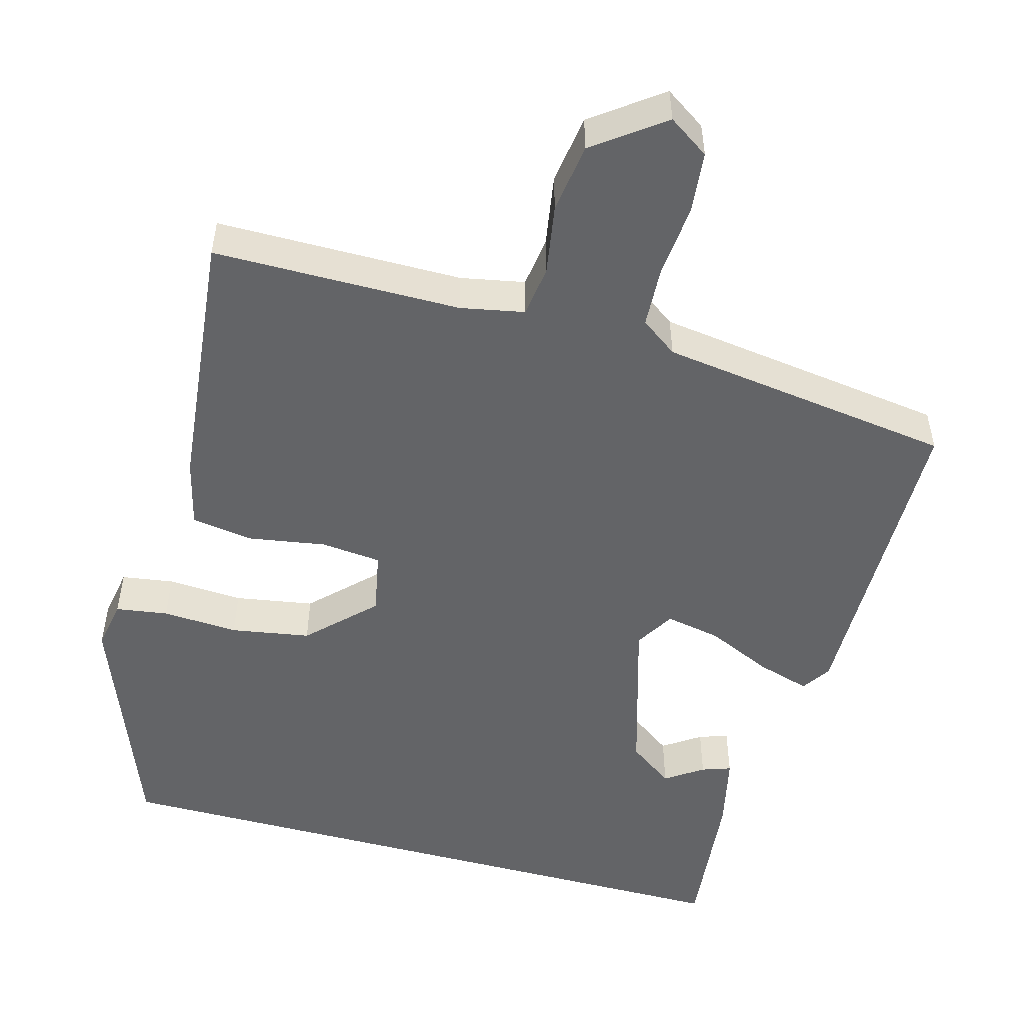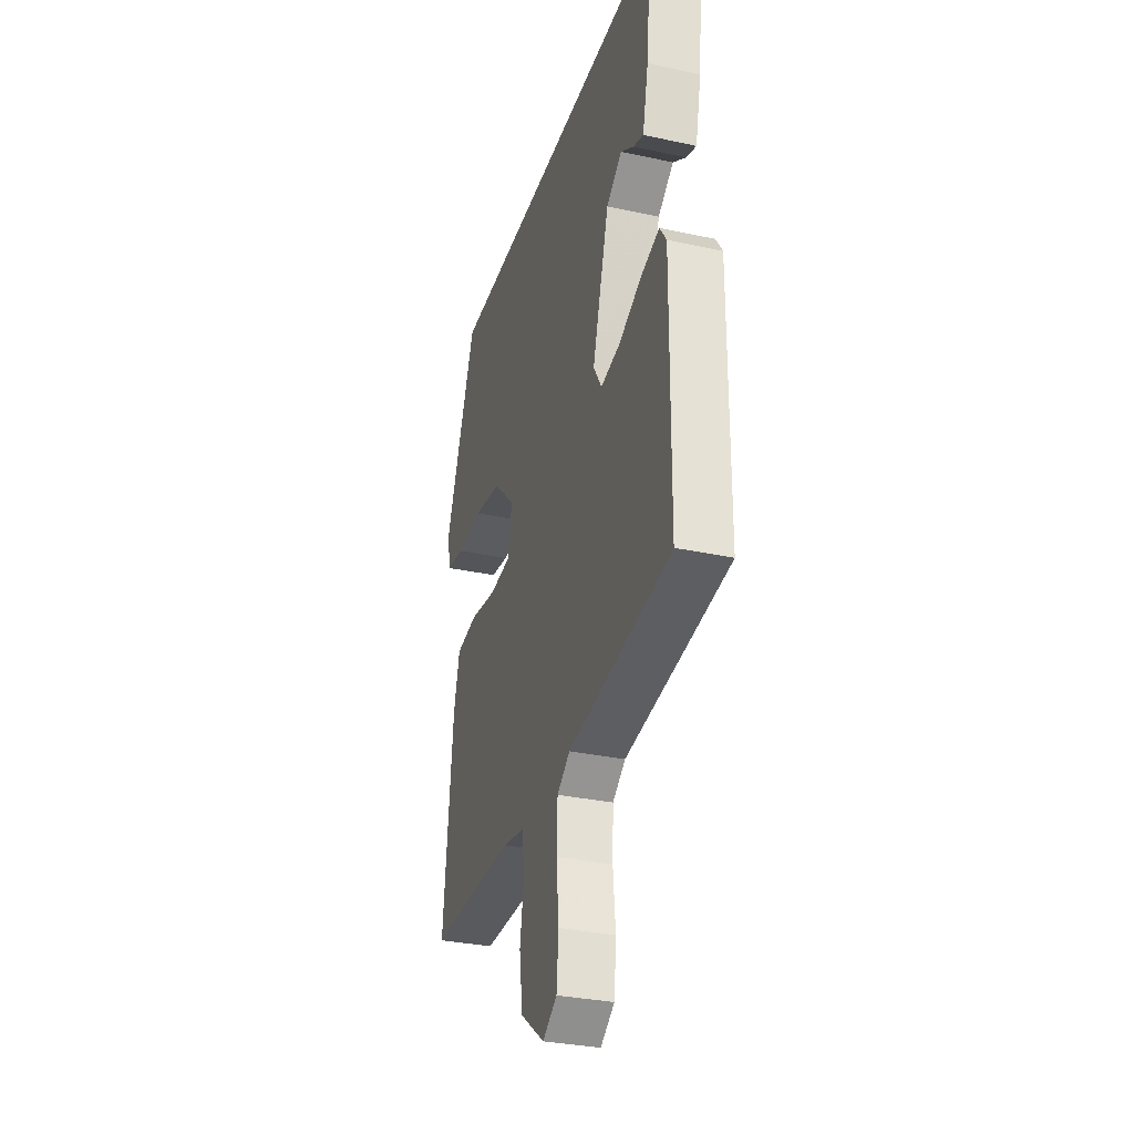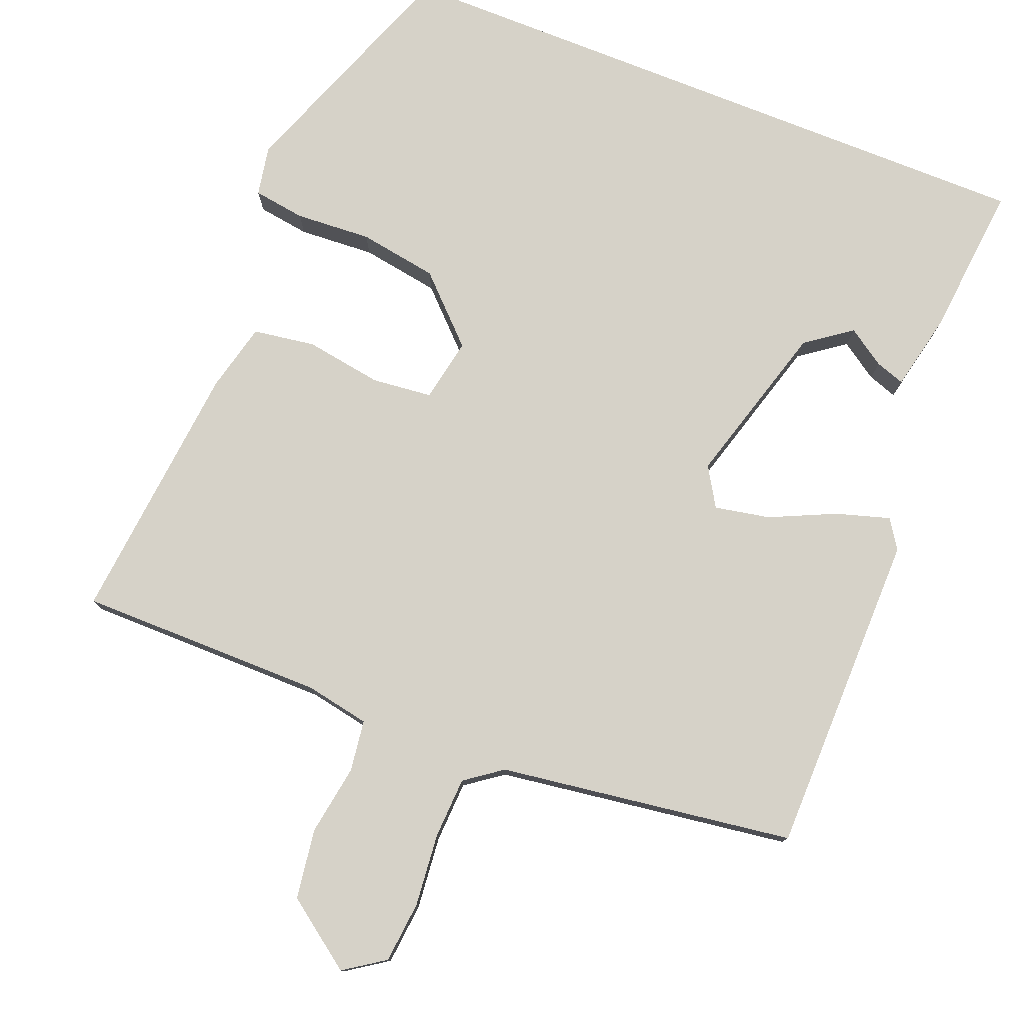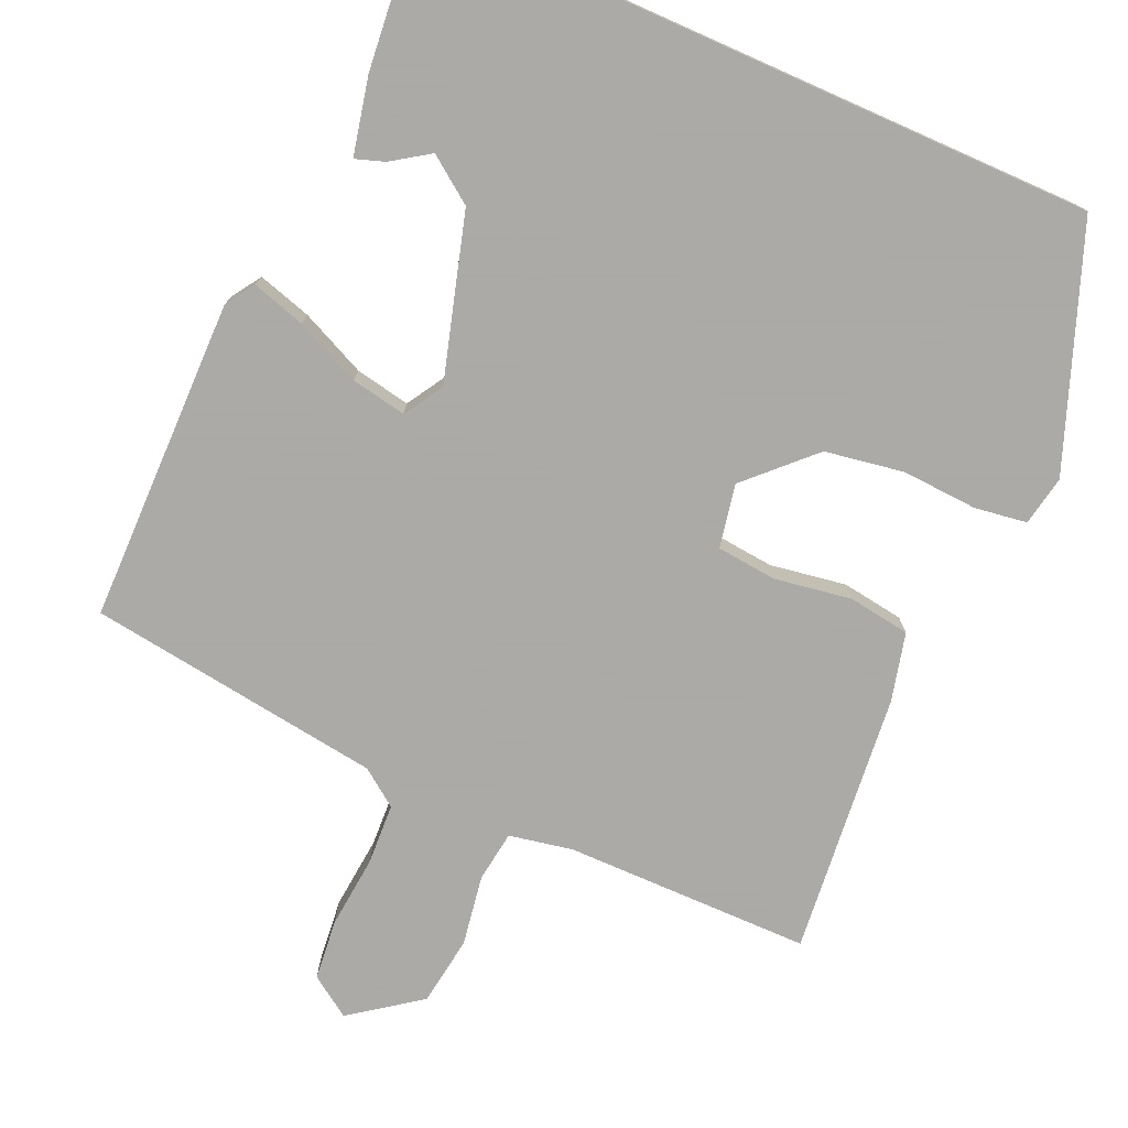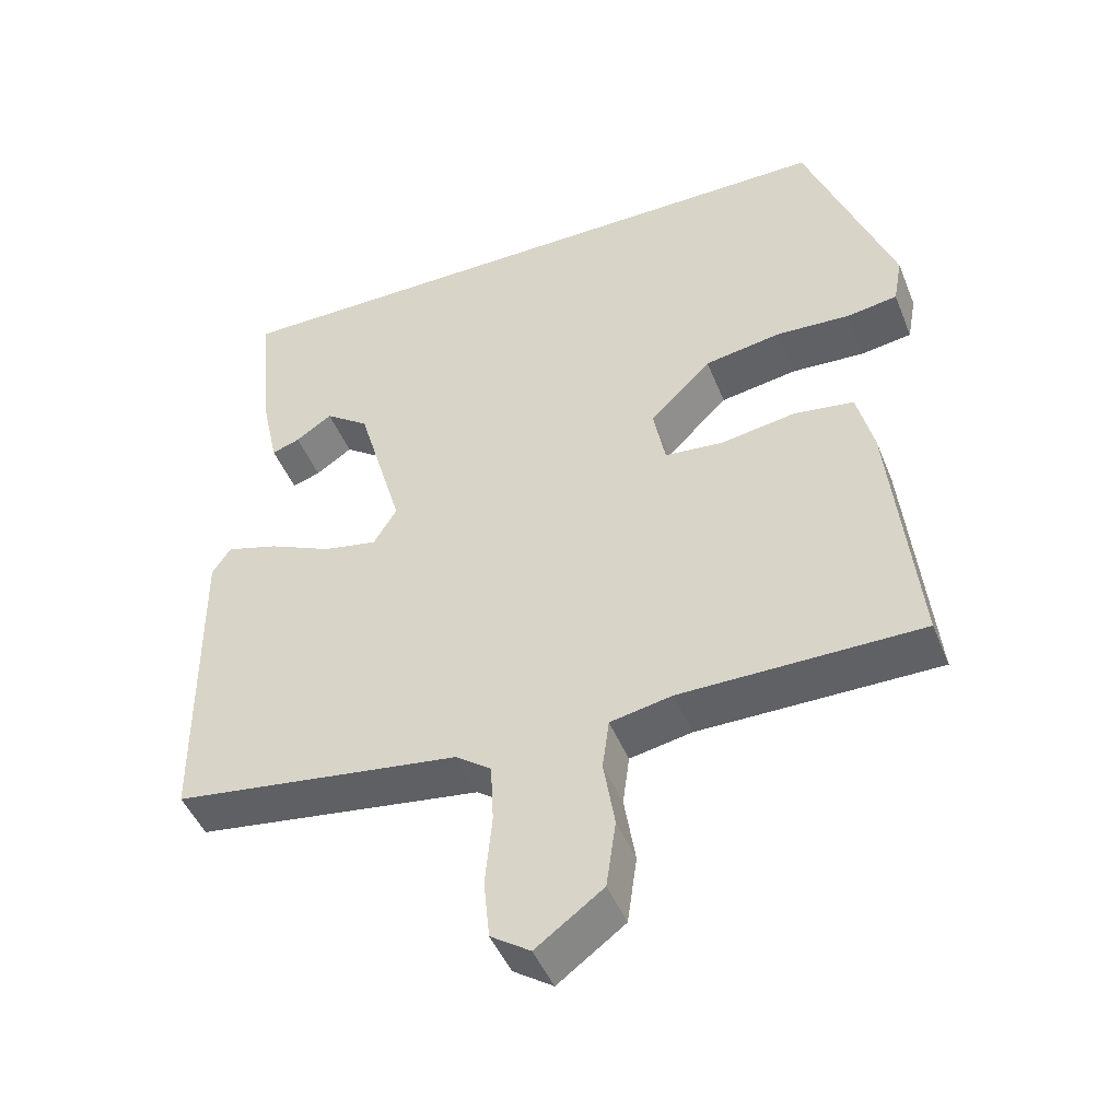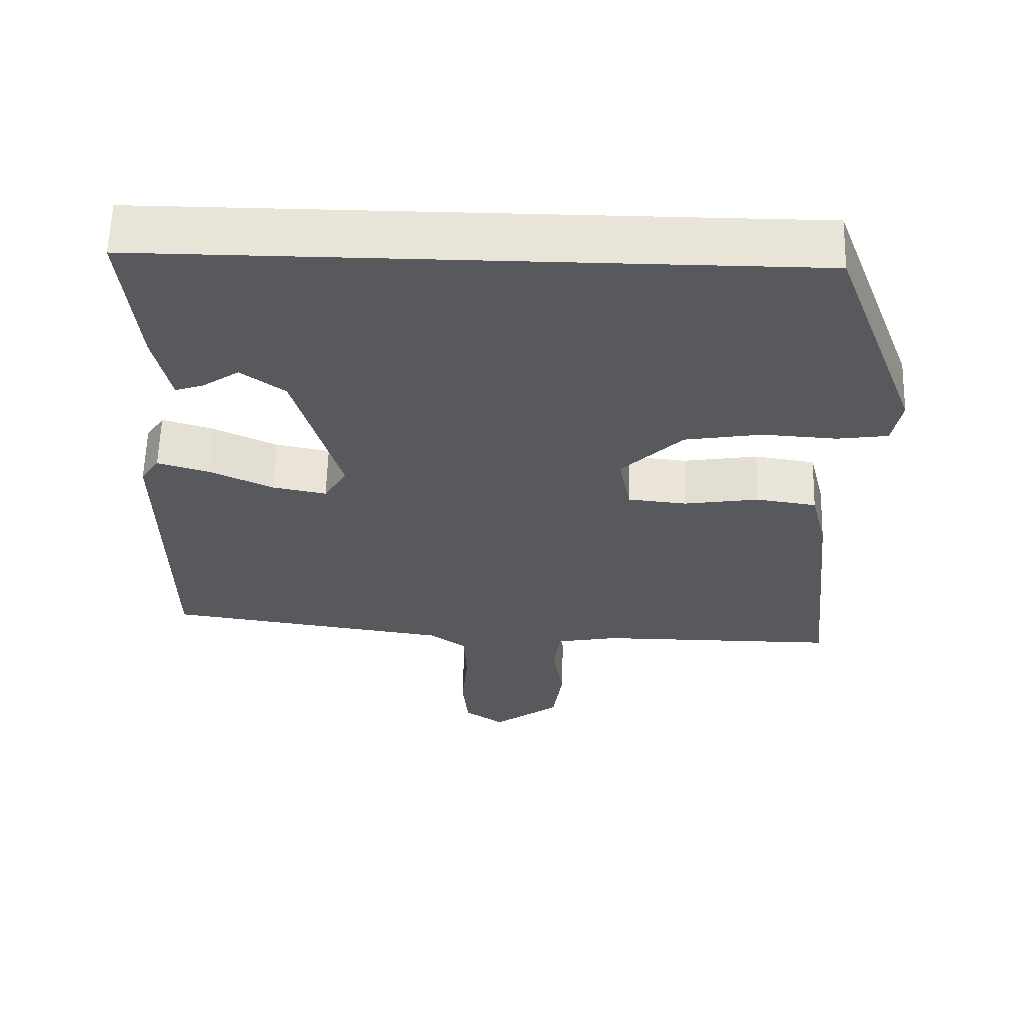
<metadata>
{"format":"obj","ext":"obj","renderer":"f3d","projection":"perspective","resolution":1024,"background":"white","views":[{"elev":-51.2,"azim":164.8,"up":"+Y"},{"elev":-31.9,"azim":-107.0,"up":"+Z"},{"elev":78.1,"azim":-158.4,"up":"+Y"},{"elev":-75.7,"azim":-23.9,"up":"+Y"},{"elev":-46.6,"azim":21.4,"up":"+Z"},{"elev":60.5,"azim":1.5,"up":"+Z"}]}
</metadata>
<code>
v 0.489 0.07 -0.497
v 0.167 0.07 -0.498
v 0.084 0.07 -0.514
v 0.075 0.07 -0.581
v 0.09 0.07 -0.673
v 0.077 0.07 -0.764
v -0.013 0.07 -0.83
v -0.066 0.07 -0.794
v -0.074 0.07 -0.714
v -0.065 0.07 -0.619
v -0.069 0.07 -0.539
v -0.117 0.07 -0.504
v -0.502 0.07 -0.45
v -0.506 0.07 -0.027
v -0.481 0.07 0.011
v -0.411 0.07 -0.01
v -0.326 0.07 -0.049
v -0.254 0.07 -0.063
v -0.223 0.07 -0.012
v -0.285 0.07 0.202
v -0.344 0.07 0.245
v -0.393 0.07 0.212
v -0.431 0.07 0.199
v -0.453 0.07 0.299
v -0.473 0.07 0.5
v 0.403 0.07 0.5
v 0.52 0.07 0.19
v 0.508 0.07 0.125
v 0.44 0.07 0.115
v 0.341 0.07 0.121
v 0.238 0.07 0.104
v 0.156 0.07 0.023
v 0.172 0.07 -0.06
v 0.251 0.07 -0.068
v 0.351 0.07 -0.052
v 0.432 0.07 -0.064
v 0.454 0.07 -0.153
v 0.489 0 -0.497
v 0.167 0 -0.498
v 0.084 0 -0.514
v 0.075 0 -0.581
v 0.09 0 -0.673
v 0.077 0 -0.764
v -0.013 0 -0.83
v -0.066 0 -0.794
v -0.074 0 -0.714
v -0.065 0 -0.619
v -0.069 0 -0.539
v -0.117 0 -0.504
v -0.502 0 -0.45
v -0.506 0 -0.027
v -0.481 0 0.011
v -0.411 0 -0.01
v -0.326 0 -0.049
v -0.254 0 -0.063
v -0.223 0 -0.012
v -0.285 0 0.202
v -0.344 0 0.245
v -0.393 0 0.212
v -0.431 0 0.199
v -0.453 0 0.299
v -0.473 0 0.5
v 0.403 0 0.5
v 0.52 0 0.19
v 0.508 0 0.125
v 0.44 0 0.115
v 0.341 0 0.121
v 0.238 0 0.104
v 0.156 0 0.023
v 0.172 0 -0.06
v 0.251 0 -0.068
v 0.351 0 -0.052
v 0.432 0 -0.064
v 0.454 0 -0.153
f 34 35 36 37
f 33 34 37 1
f 27 28 29 30
f 27 30 31
f 26 27 31
f 25 26 31 32
f 21 22 23 24
f 21 24 25 32
f 14 15 16 17
f 12 13 14 17
f 11 12 17 18
f 7 8 9 10
f 7 10 11
f 4 5 6 7
f 3 4 7 11
f 2 3 11 18
f 33 1 2 18
f 20 21 32 33
f 19 20 33
f 18 19 33
f 74 73 72 71
f 38 74 71 70
f 67 66 65 64
f 68 67 64
f 68 64 63
f 69 68 63 62
f 61 60 59 58
f 69 62 61 58
f 54 53 52 51
f 54 51 50 49
f 55 54 49 48
f 47 46 45 44
f 48 47 44
f 44 43 42 41
f 48 44 41 40
f 55 48 40 39
f 55 39 38 70
f 70 69 58 57
f 70 57 56
f 70 56 55
f 1 38 39 2
f 2 39 40 3
f 3 40 41 4
f 4 41 42 5
f 5 42 43 6
f 6 43 44 7
f 7 44 45 8
f 8 45 46 9
f 9 46 47 10
f 10 47 48 11
f 11 48 49 12
f 12 49 50 13
f 13 50 51 14
f 14 51 52 15
f 15 52 53 16
f 16 53 54 17
f 17 54 55 18
f 18 55 56 19
f 19 56 57 20
f 20 57 58 21
f 21 58 59 22
f 22 59 60 23
f 23 60 61 24
f 24 61 62 25
f 25 62 63 26
f 26 63 64 27
f 27 64 65 28
f 28 65 66 29
f 29 66 67 30
f 30 67 68 31
f 31 68 69 32
f 32 69 70 33
f 33 70 71 34
f 34 71 72 35
f 35 72 73 36
f 36 73 74 37
f 37 74 38 1

</code>
